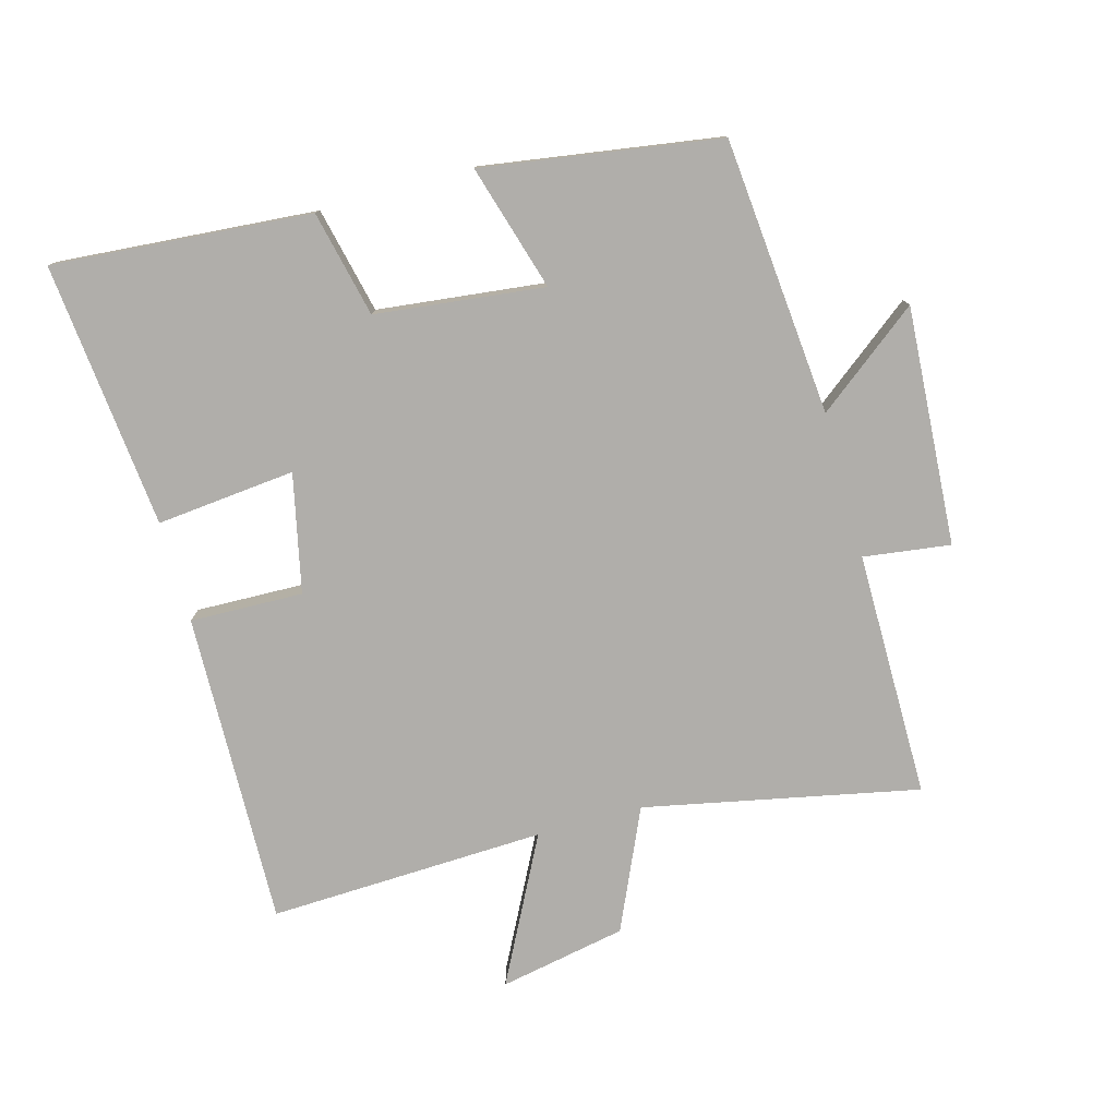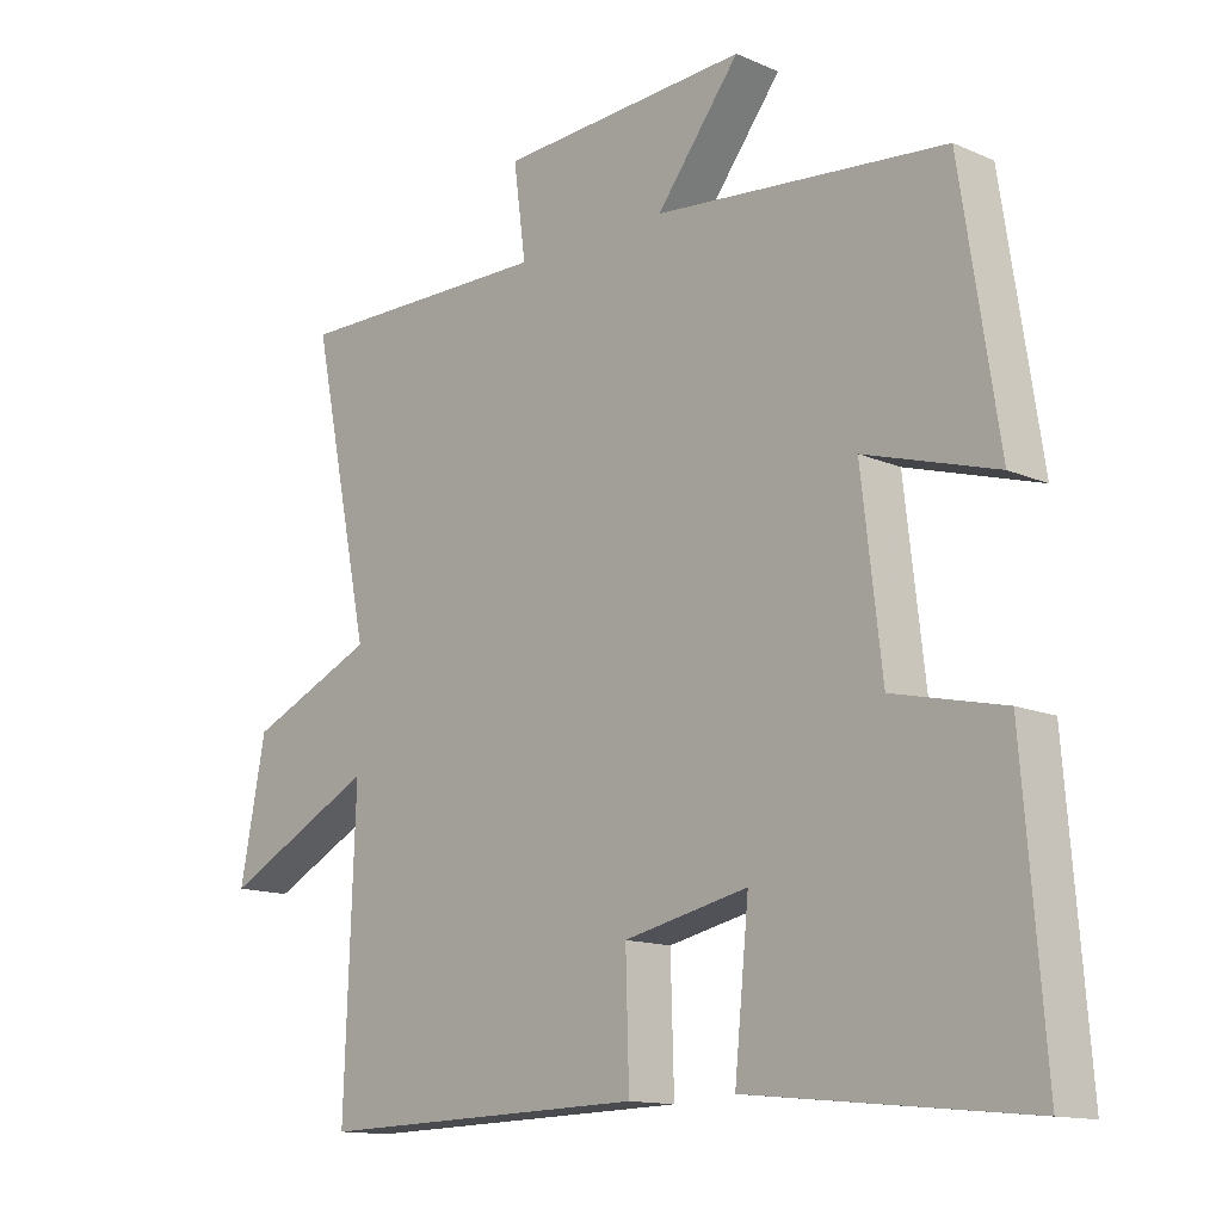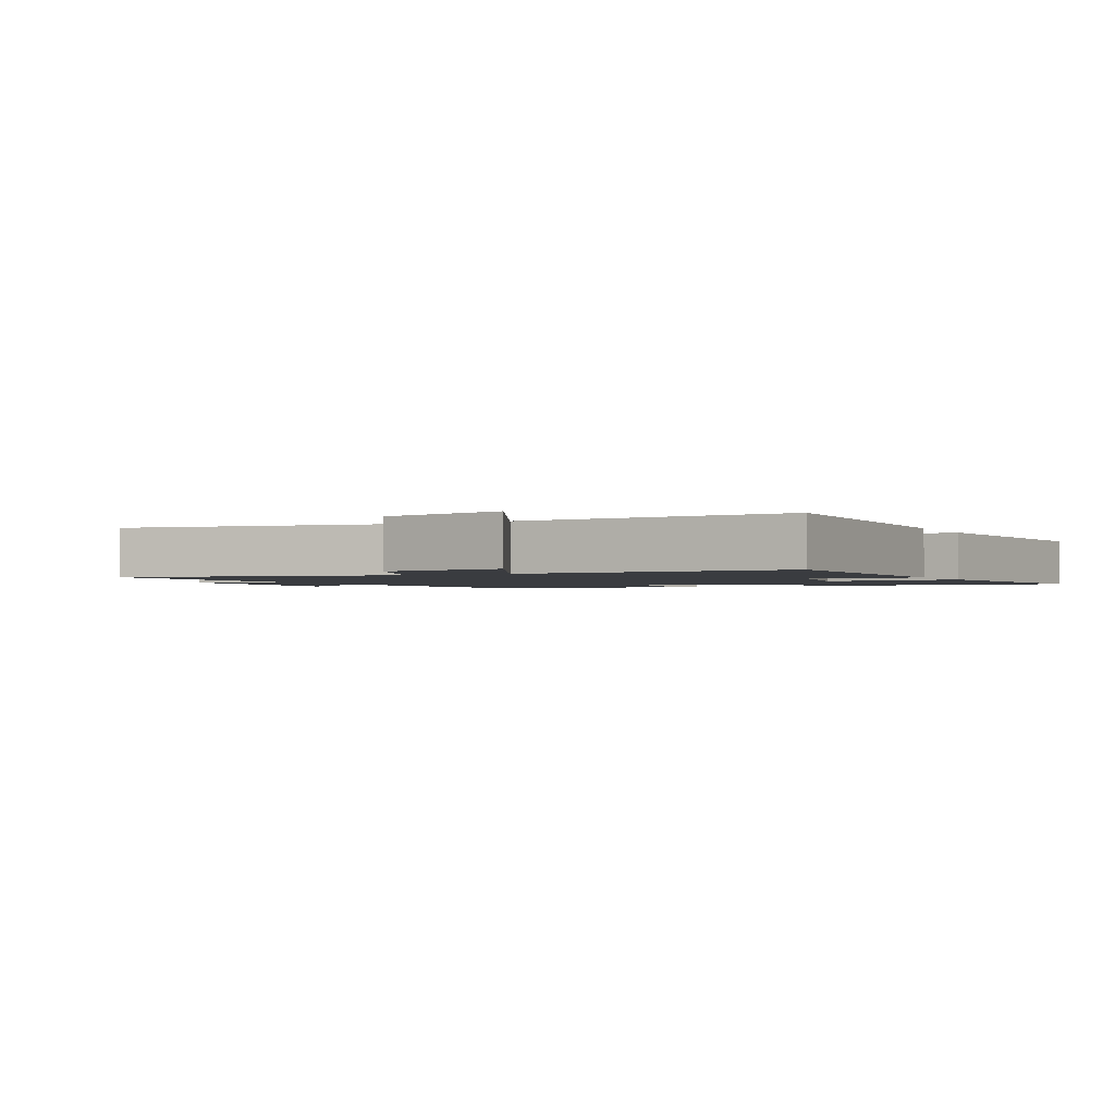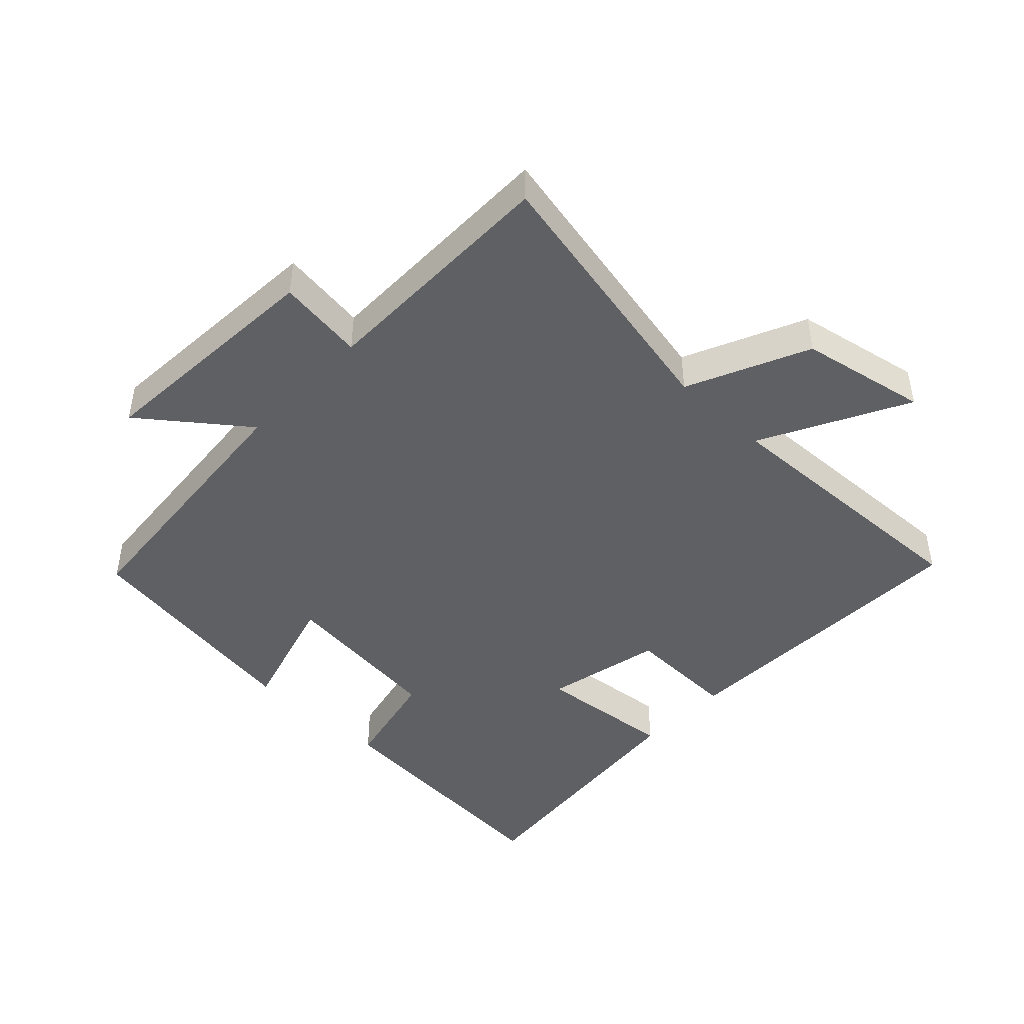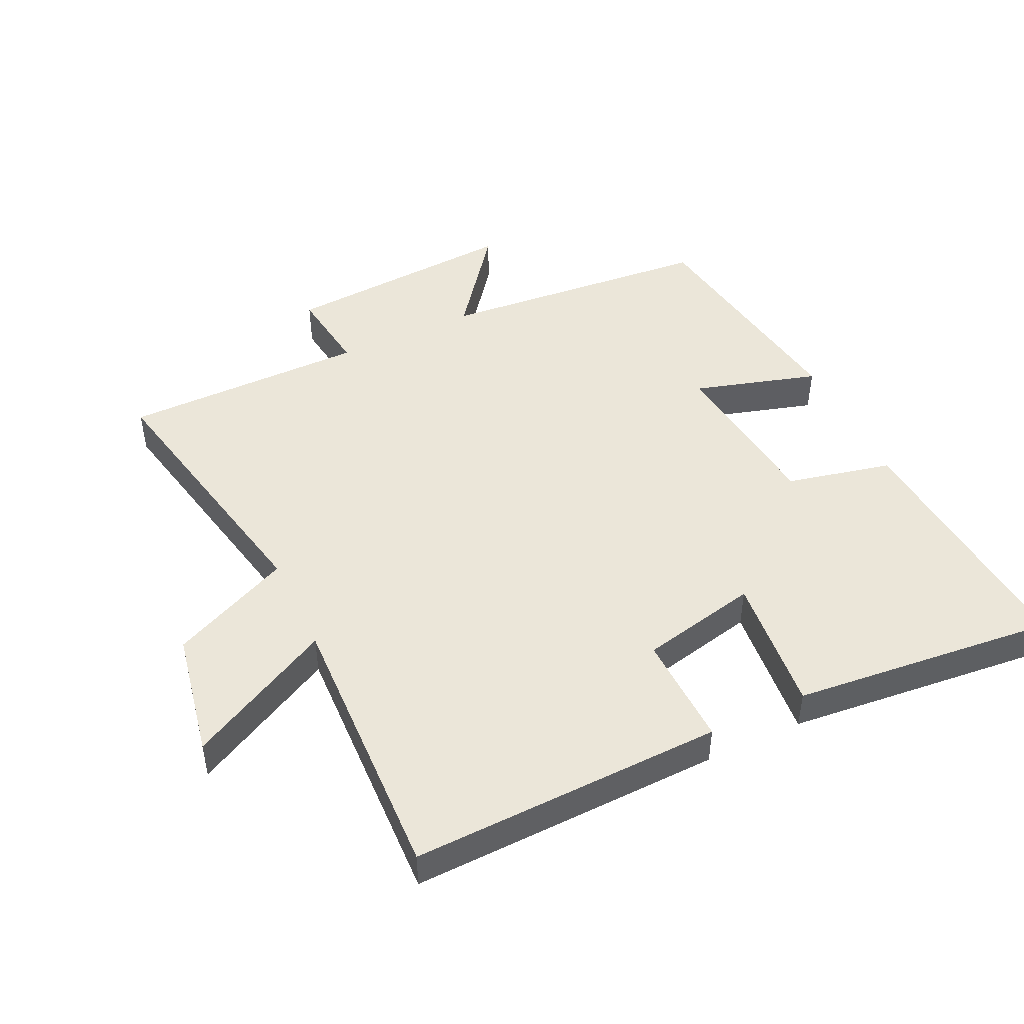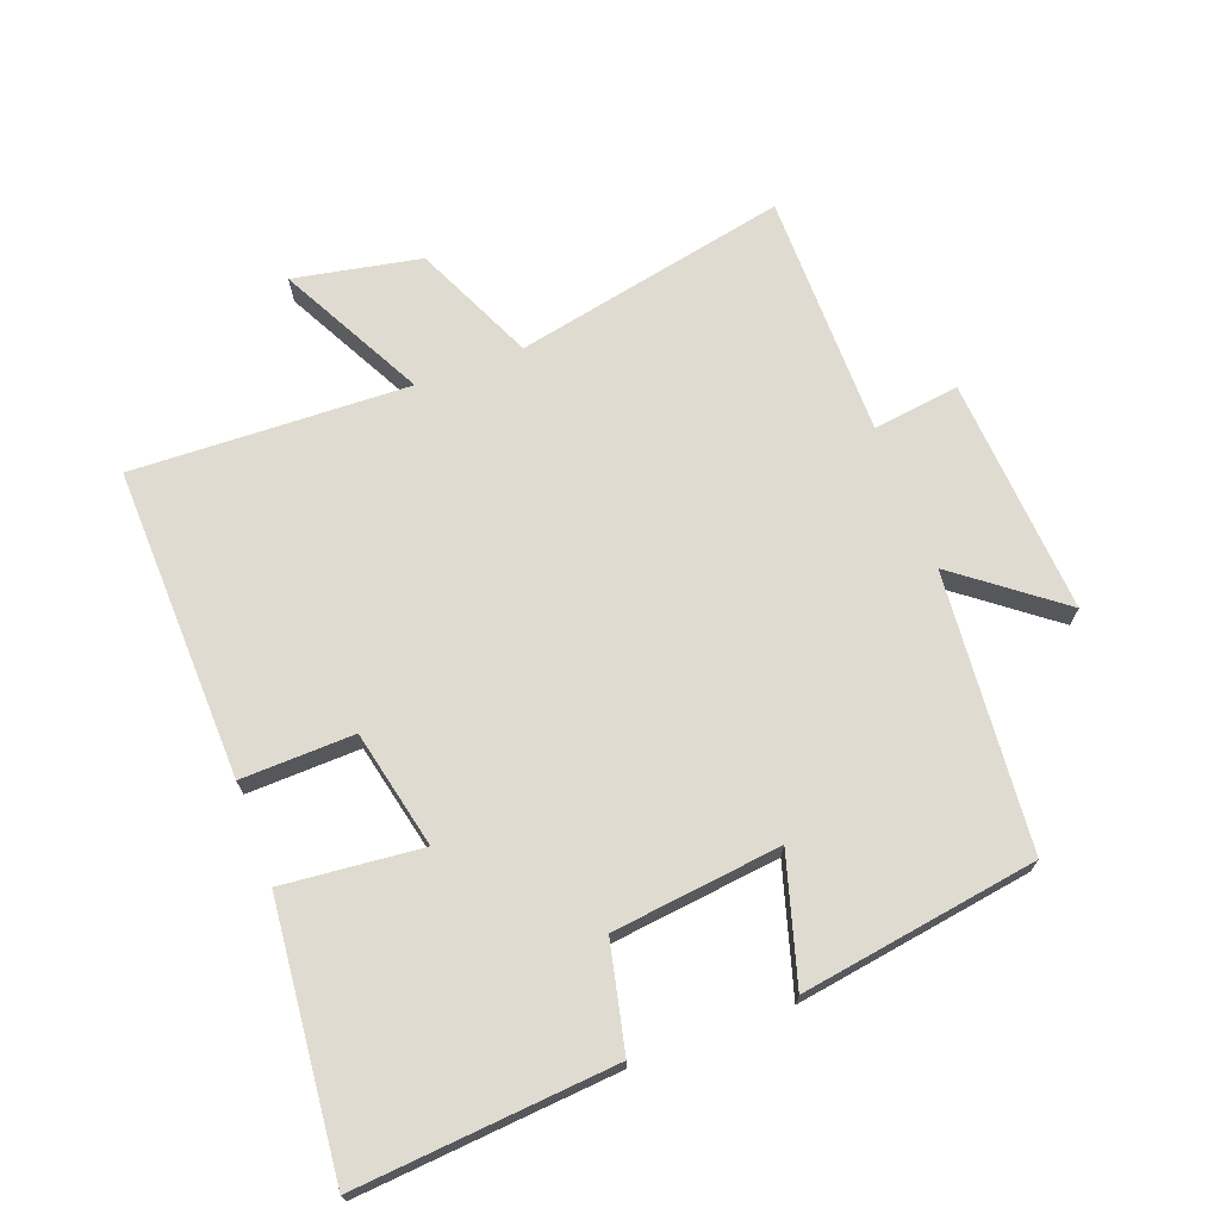
<metadata>
{"format":"obj","ext":"obj","renderer":"f3d","projection":"perspective","resolution":1024,"background":"white","views":[{"elev":-77.8,"azim":-74.5,"up":"+Y"},{"elev":-13.3,"azim":-134.7,"up":"+Z"},{"elev":-1.8,"azim":118.1,"up":"+Y"},{"elev":-45.1,"azim":46.4,"up":"+Y"},{"elev":47.0,"azim":154.6,"up":"+Y"},{"elev":70.1,"azim":-110.6,"up":"+Y"}]}
</metadata>
<code>
v -0.444 0.07 0.462
v -0.018 0.07 0.5
v -0.14 0.07 0.658
v 0.226 0.07 0.634
v 0.208 0.07 0.5
v 0.587 0.07 0.5
v 0.5 0.07 0.078
v 0.686 0.07 -0.006
v 0.724 0.07 -0.202
v 0.5 0.07 -0.086
v 0.516 0.07 -0.513
v 0.033 0.07 -0.5
v 0.038 0.07 -0.326
v -0.144 0.07 -0.286
v -0.123 0.07 -0.5
v -0.532 0.07 -0.541
v -0.5 0.07 -0.143
v -0.337 0.07 -0.106
v -0.307 0.07 0.154
v -0.5 0.07 0.097
v -0.444 0 0.462
v -0.018 0 0.5
v -0.14 0 0.658
v 0.226 0 0.634
v 0.208 0 0.5
v 0.587 0 0.5
v 0.5 0 0.078
v 0.686 0 -0.006
v 0.724 0 -0.202
v 0.5 0 -0.086
v 0.516 0 -0.513
v 0.033 0 -0.5
v 0.038 0 -0.326
v -0.144 0 -0.286
v -0.123 0 -0.5
v -0.532 0 -0.541
v -0.5 0 -0.143
v -0.337 0 -0.106
v -0.307 0 0.154
v -0.5 0 0.097
f 19 20 1 2
f 18 19 2
f 15 16 17 18
f 14 15 18
f 13 14 18 2
f 10 11 12 13
f 10 13 2
f 7 8 9 10
f 7 10 2 3
f 5 6 7
f 5 7 3
f 3 4 5
f 22 21 40 39
f 22 39 38
f 38 37 36 35
f 38 35 34
f 22 38 34 33
f 33 32 31 30
f 22 33 30
f 30 29 28 27
f 23 22 30 27
f 27 26 25
f 23 27 25
f 25 24 23
f 1 21 22 2
f 2 22 23 3
f 3 23 24 4
f 4 24 25 5
f 5 25 26 6
f 6 26 27 7
f 7 27 28 8
f 8 28 29 9
f 9 29 30 10
f 10 30 31 11
f 11 31 32 12
f 12 32 33 13
f 13 33 34 14
f 14 34 35 15
f 15 35 36 16
f 16 36 37 17
f 17 37 38 18
f 18 38 39 19
f 19 39 40 20
f 20 40 21 1

</code>
